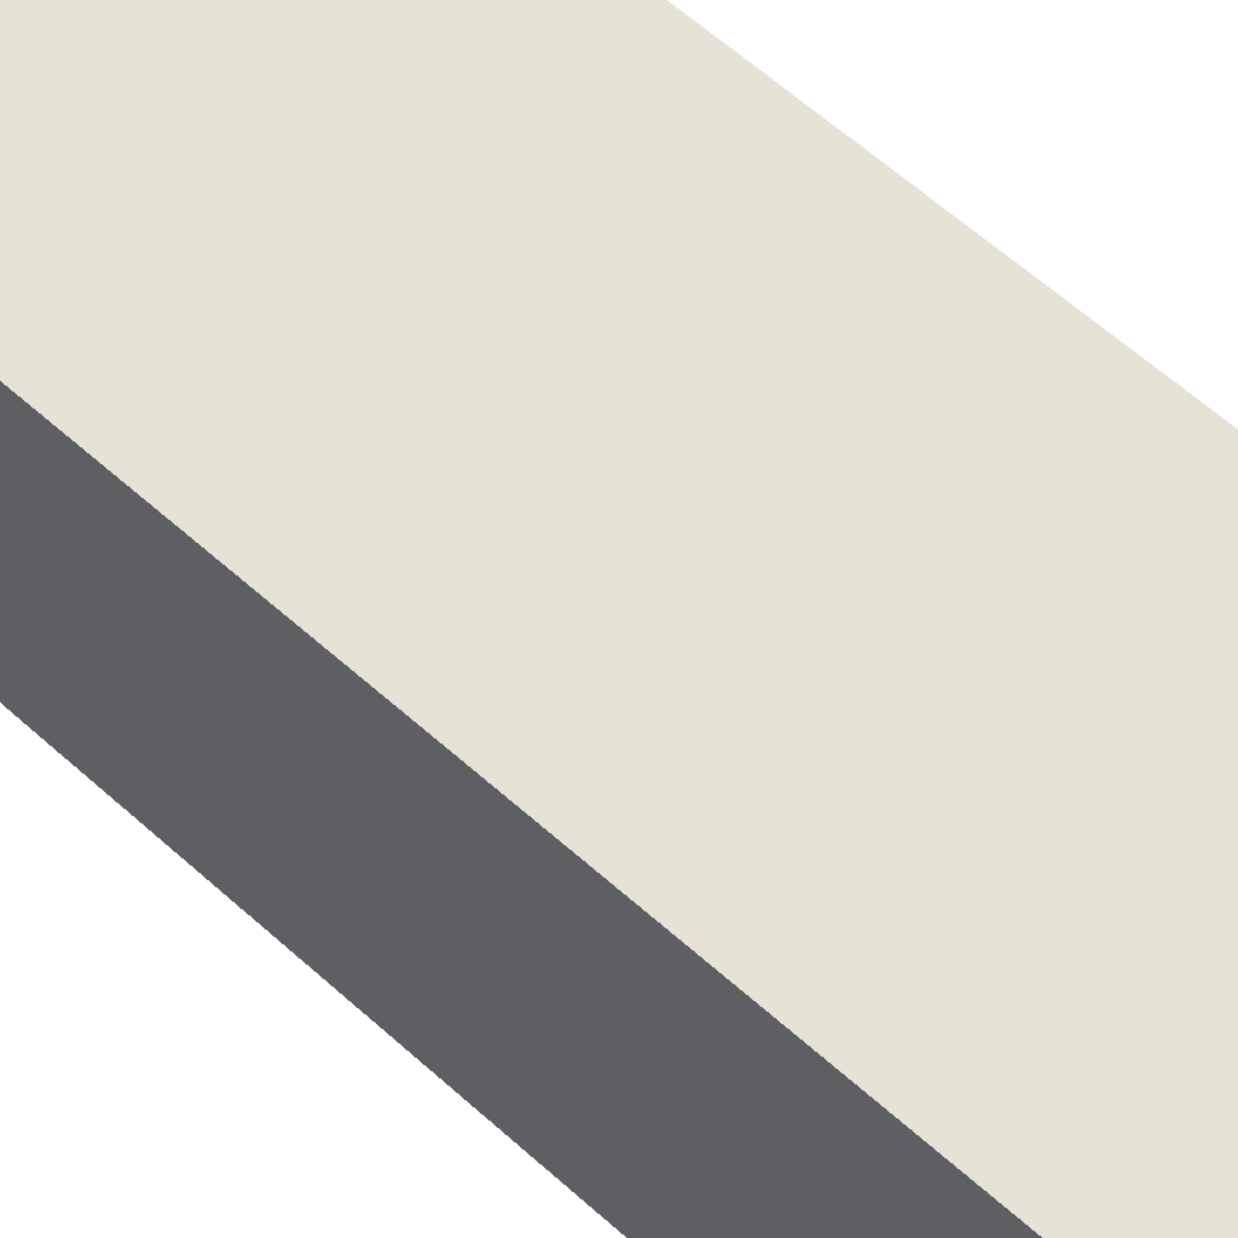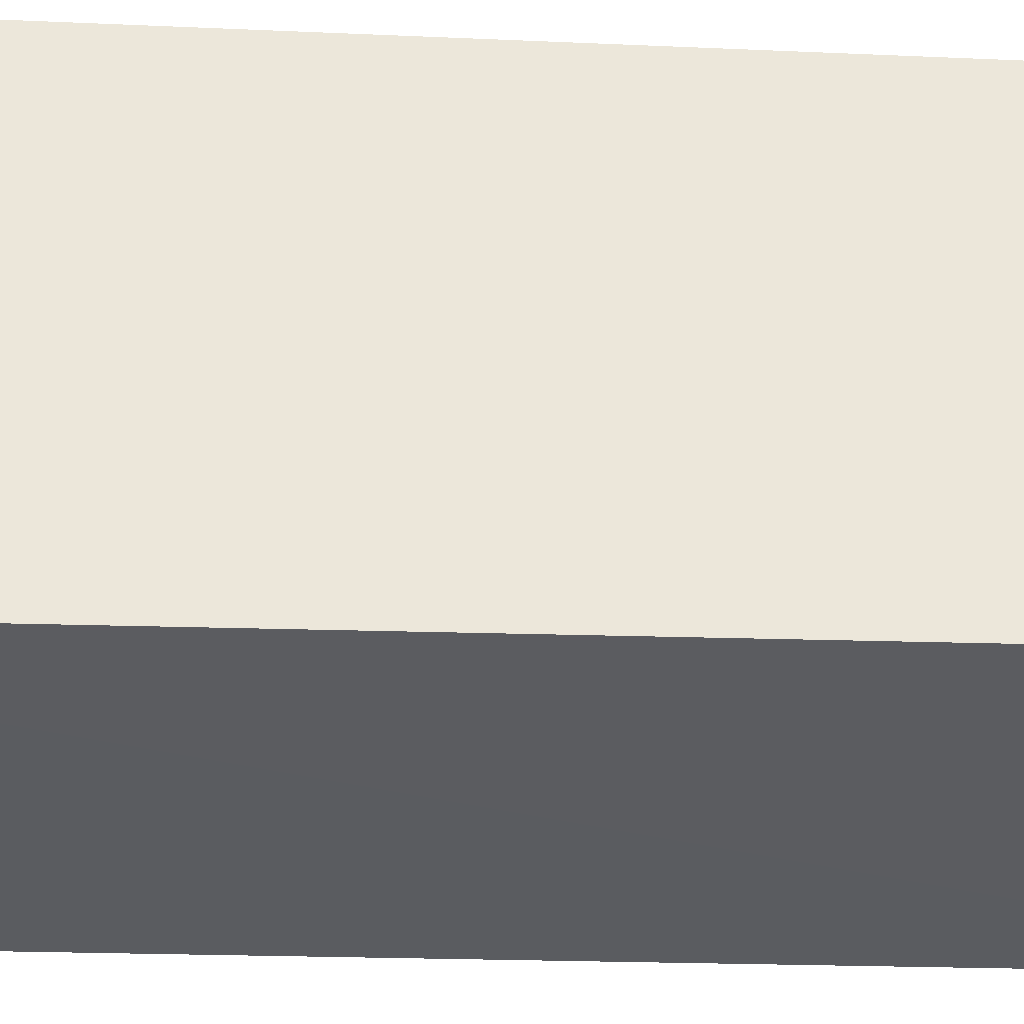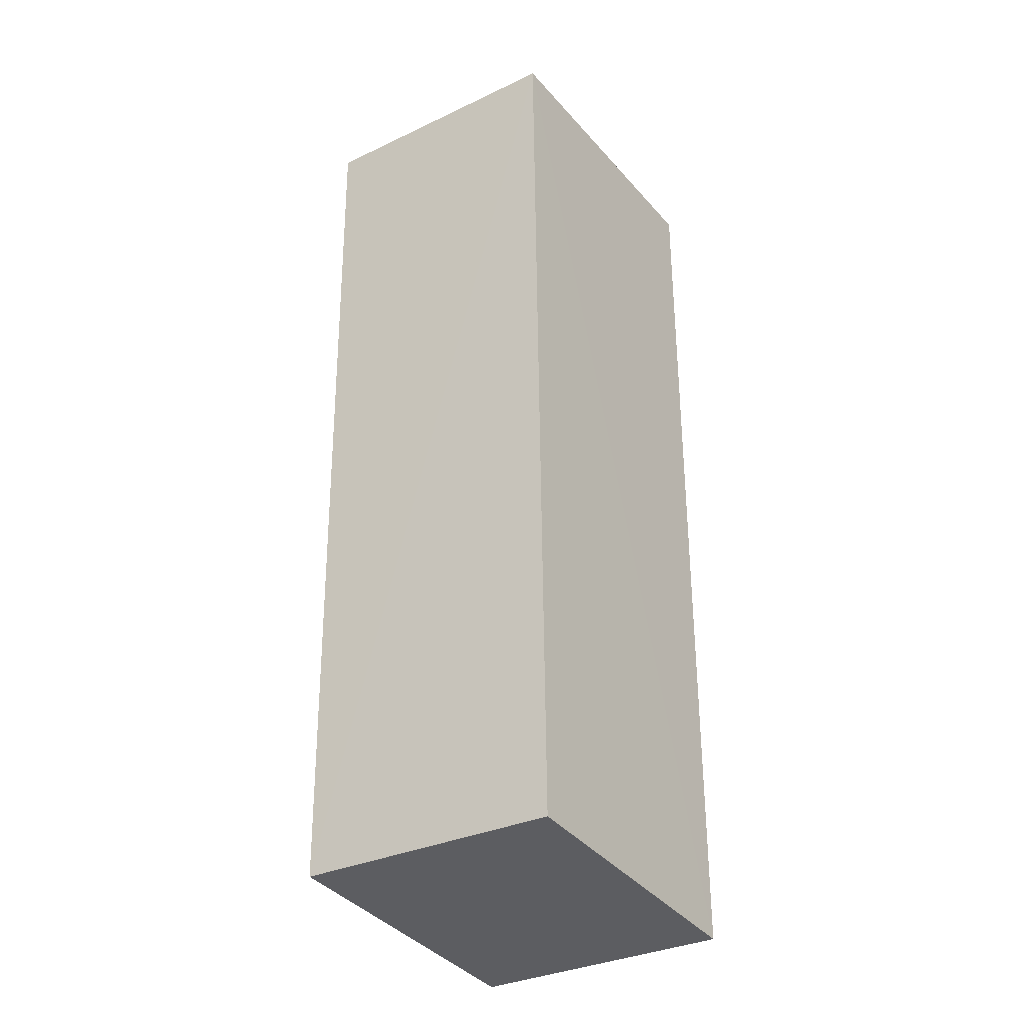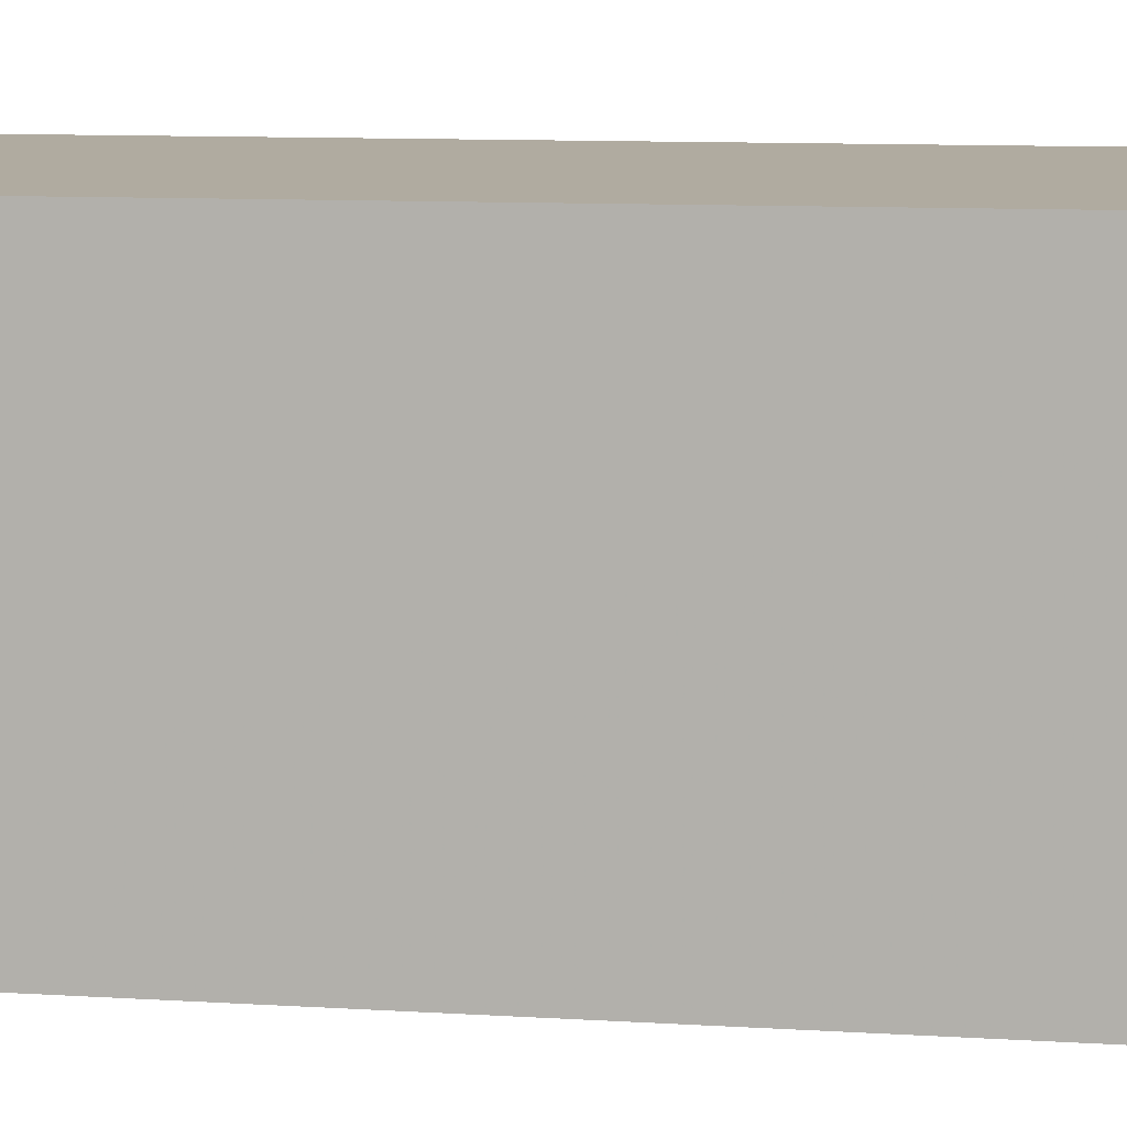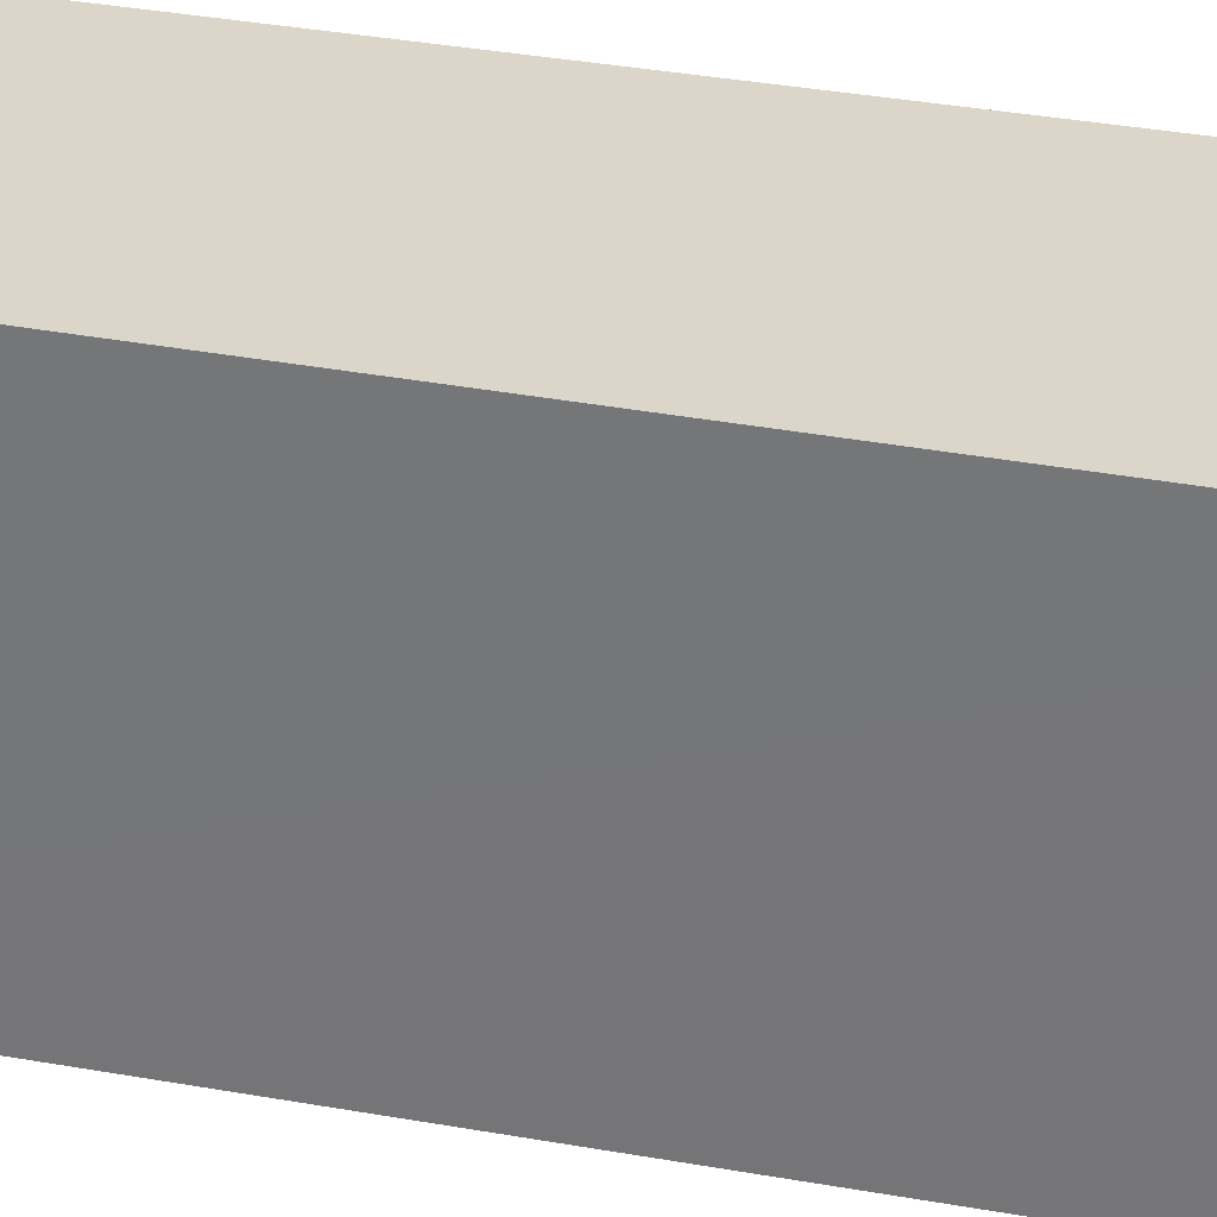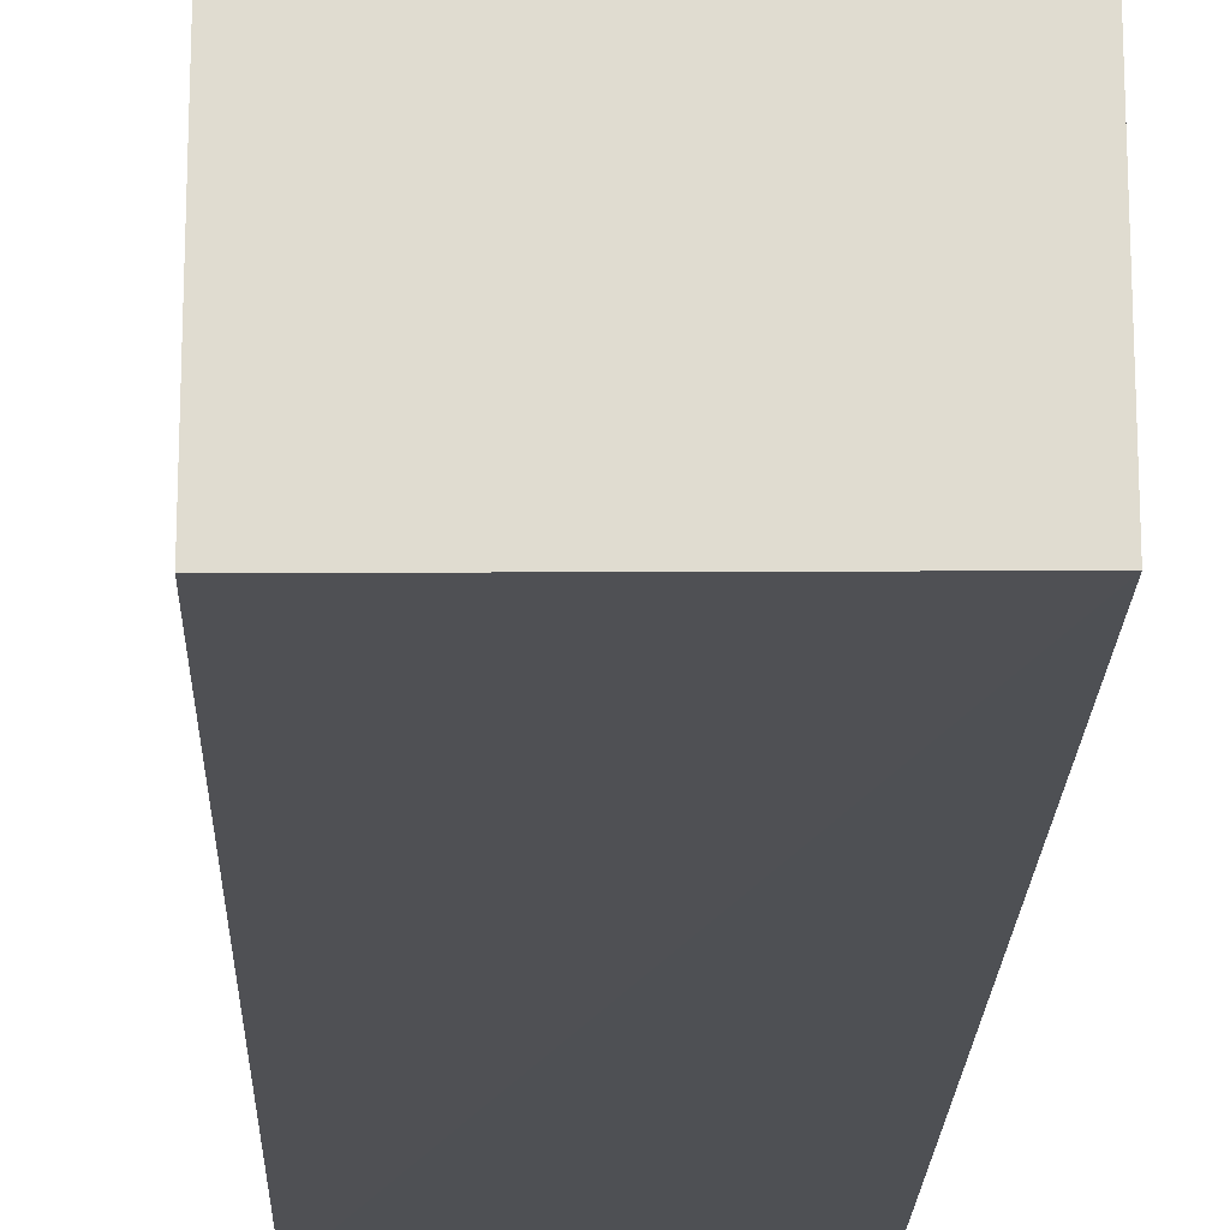
<metadata>
{"format":"obj","ext":"obj","renderer":"f3d","projection":"perspective","resolution":1024,"background":"white","views":[{"elev":62.9,"azim":132.0,"up":"+Z"},{"elev":-33.8,"azim":-93.6,"up":"+Z"},{"elev":-32.3,"azim":-145.9,"up":"+Y"},{"elev":9.8,"azim":97.1,"up":"+Z"},{"elev":30.0,"azim":-73.8,"up":"+Z"},{"elev":-20.0,"azim":178.5,"up":"+Z"}]}
</metadata>
<code>
v -0.1127 0.03861 0.03964
v -0.1127 -0.06795 0.03971
v -0.1127 0.03861 0.003467
v -0.1432 0.0386 0.003859
v -0.1432 -0.0678 0.03973
v -0.1126 -0.06483 0.004972
v -0.1432 0.03861 0.03964
v -0.1431 -0.06475 0.005537
f 5 2 1
f 6 1 2
f 6 3 1
f 6 4 3
f 7 5 1
f 7 4 5
f 7 1 3
f 7 3 4
f 8 6 2
f 8 2 5
f 8 5 4
f 8 4 6

</code>
